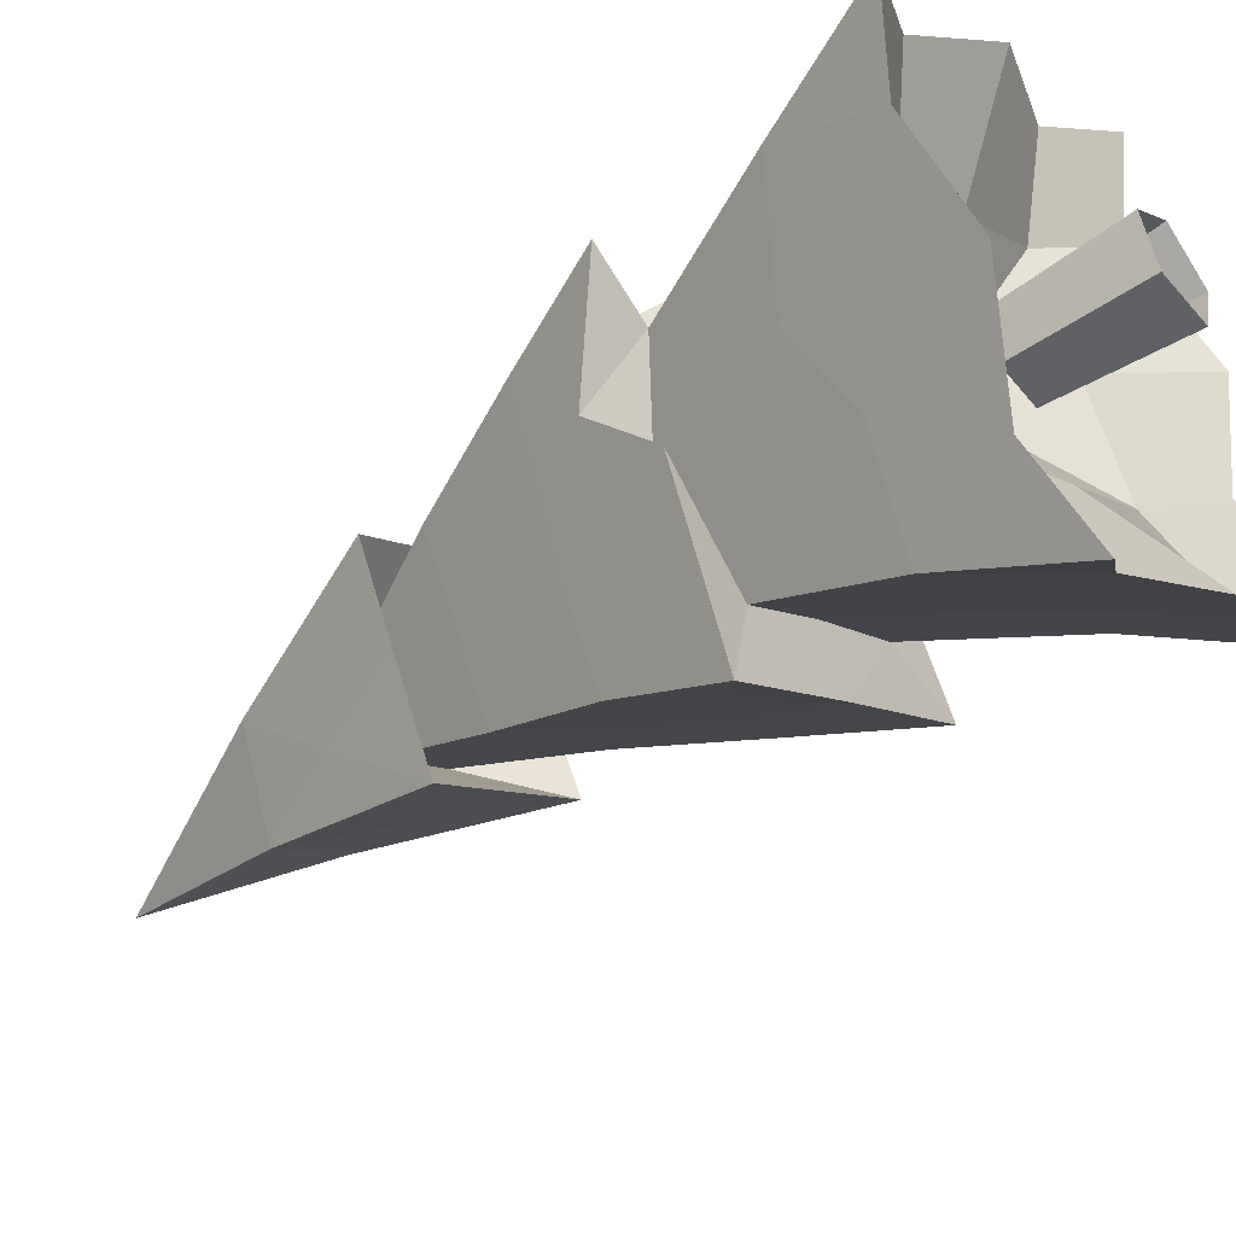
<metadata>
{"format":"obj","ext":"obj","renderer":"f3d","projection":"perspective","resolution":1024,"background":"white","views":[{"elev":-50.1,"azim":-52.5,"up":"+Z"}]}
</metadata>
<code>
o model_21
v 0.6105 2.685 -1.276
v 0.3451 2.685 -0.8059
v -0.3754 2.685 -1.362
v -0.8684 0.6869 -1.961
v -0.4892 0.4371 -2.774
v -0.4892 1.561 -2.046
v -1.854 0.6245 -0.1643
v -1.778 1.499 0.3918
v -1.248 1.811 -0.4637
v -0.4892 1.561 -2.046
v -0.3754 2.685 -1.362
v -0.9442 1.499 -1.234
v -2.271 0.3747 0.4774
v -1.778 1.499 0.3918
v -1.854 0.6245 -0.1643
v 0.9518 3.622 0.3063
v 0.1555 4.559 1.033
v 0.838 4.559 -0.2071
v 0.838 4.559 -0.2071
v 0.9518 3.622 0.3063
v 1.293 3.622 -0.3354
v 0.6484 3.122 1.205
v 0.4209 2.685 2.103
v 0.2692 3.622 1.59
v 0.4209 2.685 2.103
v 1.066 2.685 0.8196
v 0.6484 3.122 1.205
v 0.6484 3.122 1.205
v 0.9518 3.622 0.3063
v 1.066 2.685 0.8196
v -0.1858 5.496 -0.5493
v -0.7546 4.934 -0.5065
v -0.3375 4.934 -1.276
v 0.07963 5.496 0.5201
v 0.2313 4.934 1.247
v 0.6105 4.934 0.4774
v -1.323 3.122 -0.2926
v -1.437 3.56 0.3063
v -0.7926 3.622 -0.977
v -1.854 2.623 0.3918
v -1.323 3.122 -0.2926
v -1.437 3.56 0.3063
v -0.7926 3.622 -0.977
v -1.21 2.623 -0.8487
v -1.323 3.122 -0.2926
v -1.248 2.685 0.2635
v -1.323 3.122 -0.2926
v -1.854 2.623 0.3918
v -0.4513 3.622 -1.576
v -0.7926 3.622 -0.977
v -0.2996 4.559 -1.063
v -0.07206 1.624 0.006822
v -0.4892 0.9992 0.7768
v 0.2692 0.9992 1.333
v -0.4892 0.9992 0.7768
v -1.21 0.9992 0.2207
v -0.07206 1.624 0.006822
v 0.4209 5.683 -0.4637
v 1.028 4.934 -0.2498
v 0.5726 6.432 -0.1643
v 0.3451 4.934 -0.7632
v 0.4209 5.683 -0.4637
v 1.028 4.934 -0.2498
v -0.11 6.432 -0.6776
v 0.4209 5.683 -0.4637
v 0.5726 6.432 -0.1643
v 0.5726 6.432 -0.1643
v -0.11 6.432 -0.6776
v 0.2313 7.931 -0.07873
v -0.5271 2.685 -2.132
v 0.07963 3.122 -1.448
v -0.4513 3.622 -1.576
v 0.07963 3.122 -1.448
v 0.6105 2.685 -1.276
v -0.5271 2.685 -2.132
v 0.6864 3.622 -0.7204
v 0.07963 3.122 -1.448
v 0.6105 2.685 -1.276
v -0.2996 4.559 -1.063
v 0.838 4.559 -0.2071
v 0.6864 3.622 -0.7204
v 1.293 3.622 -0.3354
v 0.838 4.559 -0.2071
v 0.6864 3.622 -0.7204
v -0.4513 5.683 -0.592
v -0.11 6.432 -0.6776
v -0.3375 4.934 -1.276
v -0.7546 4.934 -0.5065
v -0.3375 4.934 -1.276
v -0.4513 5.683 -0.592
v -0.5271 6.37 0.09238
v -0.11 6.432 -0.6776
v -0.4513 5.683 -0.592
v -0.11 6.432 -0.6776
v 0.2313 7.931 -0.07873
v -0.5271 6.37 0.09238
v -0.4513 4.934 0.734
v -0.4892 5.62 0.3918
v -1.134 4.934 0.2207
v -0.4892 5.62 0.3918
v -1.134 4.934 0.2207
v -0.5271 6.37 0.09238
v 0.1555 6.432 0.6057
v -0.5271 6.37 0.09238
v -0.4892 5.62 0.3918
v -0.5271 6.37 0.09238
v 0.2313 7.931 -0.07873
v 0.1555 6.432 0.6057
v 1.028 4.934 -0.2498
v 0.5726 5.683 0.1779
v 0.6105 4.934 0.4774
v 0.5726 5.683 0.1779
v 0.1555 6.432 0.6057
v 0.5726 6.432 -0.1643
v 1.028 4.934 -0.2498
v 0.5726 6.432 -0.1643
v 0.5726 5.683 0.1779
v 0.2313 7.931 -0.07873
v 0.5726 6.432 -0.1643
v 0.1555 6.432 0.6057
v -1.096 3.122 0.7768
v -1.437 3.56 0.3063
v -1.854 2.623 0.3918
v -0.5271 2.685 0.8196
v -1.096 3.122 0.7768
v -0.7546 2.623 1.247
v -1.096 3.122 0.7768
v -0.7546 2.623 1.247
v -0.2996 3.622 1.162
v -0.2996 3.622 1.162
v -1.096 3.122 0.7768
v -1.437 3.56 0.3063
v 0.1555 4.559 1.033
v -0.2996 3.622 1.162
v 0.2692 3.622 1.59
v 0.07963 5.496 0.5201
v -0.4513 4.934 0.734
v 0.2313 4.934 1.247
v 0.4209 5.496 -0.1215
v 1.028 4.934 -0.2498
v 0.6105 4.934 0.4774
v -0.3754 2.685 -1.362
v -0.4892 1.561 -2.046
v 0.2313 1.561 -1.49
v -0.4892 0.4371 -2.774
v -0.4892 1.561 -2.046
v 0.0417 0.6869 -2.175
v -0.7926 0.9992 -0.5493
v -0.07206 1.624 0.006822
v -0.3375 0.9992 -1.362
v -0.07206 1.624 0.006822
v -1.21 0.9992 0.2207
v -0.7926 0.9992 -0.5493
v 0.2313 2.685 1.333
v -0.7546 2.623 1.247
v 0.4209 2.685 2.103
v 0.2313 2.685 1.333
v 0.6484 2.685 0.5201
v 1.066 2.685 0.8196
v 1.103 2.685 -0.2926
v 1.066 2.685 0.8196
v 1.786 2.685 -0.4209
v -1.627 0.6245 0.8624
v -1.778 1.499 0.3918
v -2.271 0.3747 0.4774
v -0.9442 1.811 0.9051
v -1.627 0.6245 0.8624
v -1.778 1.499 0.3918
v 0.2313 2.685 1.333
v -0.3375 1.499 1.461
v 0.4209 1.561 2.017
v 0.7243 0.4371 2.659
v 0.0417 0.6869 2.103
v 0.4209 1.561 2.017
v -0.3754 2.685 -1.362
v -1.21 2.623 -0.8487
v -0.5271 2.685 -2.132
v -0.7926 2.998 -0.3782
v -1.21 2.623 -0.8487
v -1.323 3.122 -0.2926
v -0.7926 2.998 -0.3782
v -1.21 2.623 -0.8487
v -0.3754 2.685 -1.362
v -0.5271 2.685 -2.132
v -0.3754 2.685 -1.362
v 0.6105 2.685 -1.276
v 0.3451 2.685 -0.8059
v 0.6105 2.685 -1.276
v 1.103 2.685 -0.2926
v 1.103 2.685 -0.2926
v 1.786 2.685 -0.4209
v 0.6105 2.685 -1.276
v 1.103 2.685 -0.2926
v 1.066 2.685 0.8196
v 0.6484 2.685 0.5201
v 0.2313 2.685 1.333
v 0.4209 2.685 2.103
v 1.066 2.685 0.8196
v 0.2313 2.685 1.333
v -0.7546 2.623 1.247
v -0.5271 2.685 0.8196
v -0.5271 2.685 0.8196
v -1.248 2.685 0.2635
v -1.096 3.122 0.7768
v -1.248 2.685 0.2635
v -1.096 3.122 0.7768
v -1.854 2.623 0.3918
v -1.248 2.685 0.2635
v -0.7926 2.998 -0.3782
v -1.323 3.122 -0.2926
v 0.4209 1.561 2.017
v 0.838 1.561 1.205
v 0.2313 2.685 1.333
v 0.9518 0.6869 1.889
v 0.7243 0.4371 2.659
v 0.4209 1.561 2.017
v -0.07206 1.624 0.006822
v 1.141 0.9992 -0.2926
v 0.6864 0.9992 0.5201
v 0.6864 0.9992 0.5201
v -0.07206 1.624 0.006822
v 0.2692 0.9992 1.333
v -0.07206 1.624 0.006822
v -0.3375 0.9992 -1.362
v 0.383 0.9992 -0.8487
v 0.383 0.9992 -0.8487
v -0.07206 1.624 0.006822
v 1.141 0.9992 -0.2926
v 0.4209 5.496 -0.1215
v 0.3451 4.934 -0.7632
v 1.028 4.934 -0.2498
v -0.4892 5.496 0.09238
v -1.134 4.934 0.2207
v -0.4513 4.934 0.734
v -0.4892 5.496 0.09238
v -1.134 4.934 0.2207
v -0.7546 4.934 -0.5065
v -0.1858 5.496 -0.5493
v 0.3451 4.934 -0.7632
v -0.3375 4.934 -1.276
v -0.1858 5.496 -0.5493
v -0.4892 5.496 0.09238
v -0.7546 4.934 -0.5065
v 0.07963 5.496 0.5201
v 0.6105 4.934 0.4774
v 0.4209 5.496 -0.1215
v 0.4209 5.496 -0.1215
v -0.1858 5.496 -0.5493
v 0.3451 4.934 -0.7632
v -0.4892 5.496 0.09238
v -0.4513 4.934 0.734
v 0.07963 5.496 0.5201
v 0.1934 1.062 -0.2926
v 0.3072 1.062 0.0496
v 0.2692 0 -0.3354
v 0.383 0 0.1352
v 1.066 2.685 0.8196
v 1.786 2.685 -0.4209
v 0.9518 3.622 0.3063
v 1.293 3.622 -0.3354
v -0.9822 4.559 0.1779
v -0.4892 5.496 0.09238
v -0.2996 4.559 -1.063
v -0.1858 5.496 -0.5493
v 0.6864 3.622 -0.7204
v 0.07963 3.122 -1.448
v -0.2996 4.559 -1.063
v -0.4513 3.622 -1.576
v 1.748 1.561 -0.4209
v 0.8001 1.811 -0.9343
v 1.103 2.685 -0.2926
v 0.3451 2.685 -0.8059
v 0.6484 2.685 0.5201
v 0.2313 2.685 1.333
v 1.103 1.811 0.4346
v 0.838 1.561 1.205
v 0.838 1.561 1.205
v 1.559 0.4371 1.033
v 1.103 1.811 0.4346
v 1.824 0.6869 0.2635
v -0.8684 0.6869 -1.961
v -0.4892 0.4371 -2.774
v -0.3375 0.9992 -1.362
v 0.0417 0.6869 -2.175
v 0.9518 0.6869 1.889
v 0.7243 0.4371 2.659
v 0.2692 0.9992 1.333
v 0.0417 0.6869 2.103
v 0.6864 0.9992 0.5201
v 1.559 0.4371 1.033
v 0.2692 0.9992 1.333
v 0.9518 0.6869 1.889
v 0.4209 1.561 2.017
v 0.9518 0.6869 1.889
v 0.838 1.561 1.205
v 1.559 0.4371 1.033
v 1.141 0.9992 -0.2926
v 0.383 0.9992 -0.8487
v 1.521 0.6869 -1.105
v 0.9518 0.4371 -1.661
v -0.4892 1.561 -2.046
v -0.8684 0.6869 -1.961
v -0.9442 1.499 -1.234
v -1.437 0.3747 -1.148
v -0.3375 1.499 1.461
v -0.9442 1.811 0.9051
v -0.8305 0.3747 1.59
v -1.627 0.6245 0.8624
v -0.9442 1.499 -1.234
v -1.248 1.811 -0.4637
v -0.3754 2.685 -1.362
v -0.7926 2.998 -0.3782
v 0.07963 5.496 0.5201
v 0.1555 4.559 1.033
v 0.4209 5.496 -0.1215
v 0.838 4.559 -0.2071
v -0.2996 3.622 1.162
v -0.7546 2.623 1.247
v 0.2692 3.622 1.59
v 0.4209 2.685 2.103
v 0.0417 0.6869 2.103
v -0.8305 0.3747 1.59
v 0.2692 0.9992 1.333
v -0.4892 0.9992 0.7768
v -0.5271 6.37 0.09238
v -0.4513 5.683 -0.592
v -1.134 4.934 0.2207
v -0.7546 4.934 -0.5065
v 0.1555 6.432 0.6057
v -0.4892 5.62 0.3918
v 0.2313 4.934 1.247
v -0.4513 4.934 0.734
v 0.1555 4.559 1.033
v -0.9822 4.559 0.1779
v -0.2996 3.622 1.162
v -1.437 3.56 0.3063
v -0.3375 0.9992 -1.362
v -0.7926 0.9992 -0.5493
v -0.8684 0.6869 -1.961
v -1.437 0.3747 -1.148
v -1.854 0.6245 -0.1643
v -1.437 0.3747 -1.148
v -1.21 0.9992 0.2207
v -0.7926 0.9992 -0.5493
v 1.103 1.811 0.4346
v 1.824 0.6869 0.2635
v 1.748 1.561 -0.4209
v 2.544 0.4996 -0.592
v 1.748 1.561 -0.4209
v 1.103 2.685 -0.2926
v 1.103 1.811 0.4346
v 0.6484 2.685 0.5201
v 1.521 0.6869 -1.105
v 0.9518 0.4371 -1.661
v 0.8001 1.811 -0.9343
v 0.2313 1.561 -1.49
v 0.0417 0.6869 -2.175
v 0.9518 0.4371 -1.661
v -0.3375 0.9992 -1.362
v 0.383 0.9992 -0.8487
v 1.141 0.9992 -0.2926
v 1.521 0.6869 -1.105
v 1.824 0.6869 0.2635
v 2.544 0.4996 -0.592
v 0.3072 1.062 0.0496
v 0.003784 1.062 0.2635
v 0.383 0 0.1352
v 0.003784 0 0.3918
v 0.003784 0 0.3918
v 0.003784 1.062 0.2635
v -0.3754 0 0.0496
v -0.2996 1.062 0.09238
v -0.7926 2.998 -0.3782
v -1.248 1.811 -0.4637
v -1.248 2.685 0.2635
v -1.778 1.499 0.3918
v -1.21 0.9992 0.2207
v -0.4892 0.9992 0.7768
v -1.627 0.6245 0.8624
v -0.8305 0.3747 1.59
v -0.11 6.432 -0.6776
v 0.4209 5.683 -0.4637
v -0.3375 4.934 -1.276
v 0.3451 4.934 -0.7632
v 1.293 3.622 -0.3354
v 1.786 2.685 -0.4209
v 0.6864 3.622 -0.7204
v 0.6105 2.685 -1.276
v -0.9442 1.811 0.9051
v -0.3375 1.499 1.461
v -0.5271 2.685 0.8196
v 0.2313 2.685 1.333
v -0.5271 2.685 0.8196
v -1.248 2.685 0.2635
v -0.9442 1.811 0.9051
v -1.778 1.499 0.3918
v -0.3754 2.685 -1.362
v 0.3451 2.685 -0.8059
v 0.2313 1.561 -1.49
v 0.8001 1.811 -0.9343
v 0.9518 0.4371 -1.661
v 0.0417 0.6869 -2.175
v 0.2313 1.561 -1.49
v -0.4892 1.561 -2.046
v -1.21 0.9992 0.2207
v -1.627 0.6245 0.8624
v -1.854 0.6245 -0.1643
v -2.271 0.3747 0.4774
v -0.3754 0 0.0496
v -0.2996 1.062 0.09238
v -0.2237 0 -0.3782
v -0.1858 1.062 -0.2926
v 0.4209 1.561 2.017
v -0.3375 1.499 1.461
v 0.0417 0.6869 2.103
v -0.8305 0.3747 1.59
v 0.4209 5.496 -0.1215
v 0.838 4.559 -0.2071
v -0.1858 5.496 -0.5493
v -0.2996 4.559 -1.063
v -0.4892 5.496 0.09238
v -0.9822 4.559 0.1779
v 0.07963 5.496 0.5201
v 0.1555 4.559 1.033
v 0.2313 4.934 1.247
v 0.6105 4.934 0.4774
v 0.1555 6.432 0.6057
v 0.5726 5.683 0.1779
v 0.6484 3.122 1.205
v 0.9518 3.622 0.3063
v 0.2692 3.622 1.59
v 0.1555 4.559 1.033
v -1.437 3.56 0.3063
v -0.9822 4.559 0.1779
v -0.7926 3.622 -0.977
v -0.2996 4.559 -1.063
v -0.4513 3.622 -1.576
v -0.5271 2.685 -2.132
v -0.7926 3.622 -0.977
v -1.21 2.623 -0.8487
v -1.248 1.811 -0.4637
v -0.9442 1.499 -1.234
v -1.854 0.6245 -0.1643
v -1.437 0.3747 -1.148
v 2.544 0.4996 -0.592
v 1.521 0.6869 -1.105
v 1.748 1.561 -0.4209
v 0.8001 1.811 -0.9343
v 1.824 0.6869 0.2635
v 1.559 0.4371 1.033
v 1.141 0.9992 -0.2926
v 0.6864 0.9992 0.5201
v -0.1858 1.062 -0.2926
v 0.1934 1.062 -0.2926
v -0.2237 0 -0.3782
v 0.2692 0 -0.3354
f 1 2 3
f 2 3 3
f 3 3 4
f 3 4 4
f 4 4 5
f 4 6 5
f 5 6 6
f 6 7 6
f 6 7 7
f 7 8 7
f 7 8 9
f 8 9 9
f 9 9 10
f 9 10 10
f 10 10 11
f 10 12 11
f 11 12 12
f 12 13 12
f 12 13 13
f 13 14 13
f 13 14 15
f 14 15 15
f 15 15 16
f 15 16 16
f 16 16 17
f 16 18 17
f 17 18 18
f 18 19 18
f 18 19 19
f 19 20 19
f 19 20 21
f 20 21 21
f 21 21 22
f 21 22 22
f 22 22 23
f 22 24 23
f 23 24 24
f 24 25 24
f 24 25 25
f 25 26 25
f 25 26 27
f 26 27 27
f 27 27 28
f 27 28 28
f 28 28 29
f 28 30 29
f 29 30 30
f 30 31 30
f 30 31 31
f 31 32 31
f 31 32 33
f 32 33 33
f 33 33 34
f 33 34 34
f 34 34 35
f 34 36 35
f 35 36 36
f 36 37 36
f 36 37 37
f 37 38 37
f 37 38 39
f 38 39 39
f 39 39 40
f 39 40 40
f 40 40 41
f 40 42 41
f 41 42 42
f 42 43 42
f 42 43 43
f 43 44 43
f 43 44 45
f 44 45 45
f 45 45 46
f 45 46 46
f 46 46 47
f 46 48 47
f 47 48 48
f 48 49 48
f 48 49 49
f 49 50 49
f 49 50 51
f 50 51 51
f 51 51 52
f 51 52 52
f 52 52 53
f 52 54 53
f 53 54 54
f 54 55 54
f 54 55 55
f 55 56 55
f 55 56 57
f 56 57 57
f 57 57 58
f 57 58 58
f 58 58 59
f 58 60 59
f 59 60 60
f 60 61 60
f 60 61 61
f 61 62 61
f 61 62 63
f 62 63 63
f 63 63 64
f 63 64 64
f 64 64 65
f 64 66 65
f 65 66 66
f 66 67 66
f 66 67 67
f 67 68 67
f 67 68 69
f 68 69 69
f 69 69 70
f 69 70 70
f 70 70 71
f 70 72 71
f 71 72 72
f 72 73 72
f 72 73 73
f 73 74 73
f 73 74 75
f 74 75 75
f 75 75 76
f 75 76 76
f 76 76 77
f 76 78 77
f 77 78 78
f 78 79 78
f 78 79 79
f 79 80 79
f 79 80 81
f 80 81 81
f 81 81 82
f 81 82 82
f 82 82 83
f 82 84 83
f 83 84 84
f 84 85 84
f 84 85 85
f 85 86 85
f 85 86 87
f 86 87 87
f 87 87 88
f 87 88 88
f 88 88 89
f 88 90 89
f 89 90 90
f 90 91 90
f 90 91 91
f 91 92 91
f 91 92 93
f 92 93 93
f 93 93 94
f 93 94 94
f 94 94 95
f 94 96 95
f 95 96 96
f 96 97 96
f 96 97 97
f 97 98 97
f 97 98 99
f 98 99 99
f 99 99 100
f 99 100 100
f 100 100 101
f 100 102 101
f 101 102 102
f 102 103 102
f 102 103 103
f 103 104 103
f 103 104 105
f 104 105 105
f 105 105 106
f 105 106 106
f 106 106 107
f 106 108 107
f 107 108 108
f 108 109 108
f 108 109 109
f 109 110 109
f 109 110 111
f 110 111 111
f 111 111 112
f 111 112 112
f 112 112 113
f 112 114 113
f 113 114 114
f 114 115 114
f 114 115 115
f 115 116 115
f 115 116 117
f 116 117 117
f 117 117 118
f 117 118 118
f 118 118 119
f 118 120 119
f 119 120 120
f 120 121 120
f 120 121 121
f 121 122 121
f 121 122 123
f 122 123 123
f 123 123 124
f 123 124 124
f 124 124 125
f 124 126 125
f 125 126 126
f 126 127 126
f 126 127 127
f 127 128 127
f 127 128 129
f 128 129 129
f 129 129 130
f 129 130 130
f 130 130 131
f 130 132 131
f 131 132 132
f 132 133 132
f 132 133 133
f 133 134 133
f 133 134 135
f 134 135 135
f 135 135 136
f 135 136 136
f 136 136 137
f 136 138 137
f 137 138 138
f 138 139 138
f 138 139 139
f 139 140 139
f 139 140 141
f 140 141 141
f 141 141 142
f 141 142 142
f 142 142 143
f 142 144 143
f 143 144 144
f 144 145 144
f 144 145 145
f 145 146 145
f 145 146 147
f 146 147 147
f 147 147 148
f 147 148 148
f 148 148 149
f 148 150 149
f 149 150 150
f 150 151 150
f 150 151 151
f 151 152 151
f 151 152 153
f 152 153 153
f 153 153 154
f 153 154 154
f 154 154 155
f 154 156 155
f 155 156 156
f 156 157 156
f 156 157 157
f 157 158 157
f 157 158 159
f 158 159 159
f 159 159 160
f 159 160 160
f 160 160 161
f 160 162 161
f 161 162 162
f 162 163 162
f 162 163 163
f 163 164 163
f 163 164 165
f 164 165 165
f 165 165 166
f 165 166 166
f 166 166 167
f 166 168 167
f 167 168 168
f 168 169 168
f 168 169 169
f 169 170 169
f 169 170 171
f 170 171 171
f 171 171 172
f 171 172 172
f 172 172 173
f 172 174 173
f 173 174 174
f 174 175 174
f 174 175 175
f 175 176 175
f 175 176 177
f 176 177 177
f 177 177 178
f 177 178 178
f 178 178 179
f 178 180 179
f 179 180 180
f 180 181 180
f 180 181 181
f 181 182 181
f 181 182 183
f 182 183 183
f 183 183 184
f 183 184 184
f 184 184 185
f 184 186 185
f 185 186 186
f 186 187 186
f 186 187 187
f 187 188 187
f 187 188 189
f 188 189 189
f 189 189 190
f 189 190 190
f 190 190 191
f 190 192 191
f 191 192 192
f 192 193 192
f 192 193 193
f 193 194 193
f 193 194 195
f 194 195 195
f 195 195 196
f 195 196 196
f 196 196 197
f 196 198 197
f 197 198 198
f 198 199 198
f 198 199 199
f 199 200 199
f 199 200 201
f 200 201 201
f 201 201 202
f 201 202 202
f 202 202 203
f 202 204 203
f 203 204 204
f 204 205 204
f 204 205 205
f 205 206 205
f 205 206 207
f 206 207 207
f 207 207 208
f 207 208 208
f 208 208 209
f 208 210 209
f 209 210 210
f 210 211 210
f 210 211 211
f 211 212 211
f 211 212 213
f 212 213 213
f 213 213 214
f 213 214 214
f 214 214 215
f 214 216 215
f 215 216 216
f 216 217 216
f 216 217 217
f 217 218 217
f 217 218 219
f 218 219 219
f 219 219 220
f 219 220 220
f 220 220 221
f 220 222 221
f 221 222 222
f 222 223 222
f 222 223 223
f 223 224 223
f 223 224 225
f 224 225 225
f 225 225 226
f 225 226 226
f 226 226 227
f 226 228 227
f 227 228 228
f 228 229 228
f 228 229 229
f 229 230 229
f 229 230 231
f 230 231 231
f 231 231 232
f 231 232 232
f 232 232 233
f 232 234 233
f 233 234 234
f 234 235 234
f 234 235 235
f 235 236 235
f 235 236 237
f 236 237 237
f 237 237 238
f 237 238 238
f 238 238 239
f 238 240 239
f 239 240 240
f 240 241 240
f 240 241 241
f 241 242 241
f 241 242 243
f 242 243 243
f 243 243 244
f 243 244 244
f 244 244 245
f 244 246 245
f 245 246 246
f 246 247 246
f 246 247 247
f 247 248 247
f 247 248 249
f 248 249 249
f 249 249 250
f 249 250 250
f 250 250 251
f 250 252 251
f 251 252 252
f 252 253 252
f 252 253 253
f 253 254 253
f 253 254 255
f 254 256 255
f 255 256 256
f 256 257 256
f 256 257 257
f 257 258 257
f 257 258 259
f 258 260 259
f 259 260 260
f 260 261 260
f 260 261 261
f 261 262 261
f 261 262 263
f 262 264 263
f 263 264 264
f 264 265 264
f 264 265 265
f 265 266 265
f 265 266 267
f 266 268 267
f 267 268 268
f 268 269 268
f 268 269 269
f 269 270 269
f 269 270 271
f 270 272 271
f 271 272 272
f 272 273 272
f 272 273 273
f 273 274 273
f 273 274 275
f 274 276 275
f 275 276 276
f 276 277 276
f 276 277 277
f 277 278 277
f 277 278 279
f 278 280 279
f 279 280 280
f 280 281 280
f 280 281 281
f 281 282 281
f 281 282 283
f 282 284 283
f 283 284 284
f 284 285 284
f 284 285 285
f 285 286 285
f 285 286 287
f 286 288 287
f 287 288 288
f 288 289 288
f 288 289 289
f 289 290 289
f 289 290 291
f 290 292 291
f 291 292 292
f 292 293 292
f 292 293 293
f 293 294 293
f 293 294 295
f 294 296 295
f 295 296 296
f 296 297 296
f 296 297 297
f 297 298 297
f 297 298 299
f 298 300 299
f 299 300 300
f 300 301 300
f 300 301 301
f 301 302 301
f 301 302 303
f 302 304 303
f 303 304 304
f 304 305 304
f 304 305 305
f 305 306 305
f 305 306 307
f 306 308 307
f 307 308 308
f 308 309 308
f 308 309 309
f 309 310 309
f 309 310 311
f 310 312 311
f 311 312 312
f 312 313 312
f 312 313 313
f 313 314 313
f 313 314 315
f 314 316 315
f 315 316 316
f 316 317 316
f 316 317 317
f 317 318 317
f 317 318 319
f 318 320 319
f 319 320 320
f 320 321 320
f 320 321 321
f 321 322 321
f 321 322 323
f 322 324 323
f 323 324 324
f 324 325 324
f 324 325 325
f 325 326 325
f 325 326 327
f 326 328 327
f 327 328 328
f 328 329 328
f 328 329 329
f 329 330 329
f 329 330 331
f 330 332 331
f 331 332 332
f 332 333 332
f 332 333 333
f 333 334 333
f 333 334 335
f 334 336 335
f 335 336 336
f 336 337 336
f 336 337 337
f 337 338 337
f 337 338 339
f 338 340 339
f 339 340 340
f 340 341 340
f 340 341 341
f 341 342 341
f 341 342 343
f 342 344 343
f 343 344 344
f 344 345 344
f 344 345 345
f 345 346 345
f 345 346 347
f 346 348 347
f 347 348 348
f 348 349 348
f 348 349 349
f 349 350 349
f 349 350 351
f 350 352 351
f 351 352 352
f 352 353 352
f 352 353 353
f 353 354 353
f 353 354 355
f 354 356 355
f 355 356 356
f 356 357 356
f 356 357 357
f 357 358 357
f 357 358 359
f 358 360 359
f 359 360 360
f 360 361 360
f 360 361 361
f 361 362 361
f 361 362 363
f 362 364 363
f 363 364 364
f 364 365 364
f 364 365 365
f 365 366 365
f 365 366 367
f 366 368 367
f 367 368 368
f 368 369 368
f 368 369 369
f 369 370 369
f 369 370 371
f 370 372 371
f 371 372 372
f 372 373 372
f 372 373 373
f 373 374 373
f 373 374 375
f 374 376 375
f 375 376 376
f 376 377 376
f 376 377 377
f 377 378 377
f 377 378 379
f 378 380 379
f 379 380 380
f 380 381 380
f 380 381 381
f 381 382 381
f 381 382 383
f 382 384 383
f 383 384 384
f 384 385 384
f 384 385 385
f 385 386 385
f 385 386 387
f 386 388 387
f 387 388 388
f 388 389 388
f 388 389 389
f 389 390 389
f 389 390 391
f 390 392 391
f 391 392 392
f 392 393 392
f 392 393 393
f 393 394 393
f 393 394 395
f 394 396 395
f 395 396 396
f 396 397 396
f 396 397 397
f 397 398 397
f 397 398 399
f 398 400 399
f 399 400 400
f 400 401 400
f 400 401 401
f 401 402 401
f 401 402 403
f 402 404 403
f 403 404 404
f 404 405 404
f 404 405 405
f 405 406 405
f 405 406 407
f 406 408 407
f 407 408 408
f 408 409 408
f 408 409 409
f 409 410 409
f 409 410 411
f 410 412 411
f 411 412 412
f 412 413 412
f 412 413 413
f 413 414 413
f 413 414 415
f 414 416 415
f 415 416 416
f 416 417 416
f 416 417 417
f 417 418 417
f 417 418 419
f 418 420 419
f 419 420 420
f 420 421 420
f 420 421 421
f 421 422 421
f 421 422 423
f 422 424 423
f 423 424 424
f 424 425 424
f 424 425 425
f 425 426 425
f 425 426 427
f 426 428 427
f 427 428 428
f 428 429 428
f 428 429 429
f 429 430 429
f 429 430 431
f 430 432 431
f 431 432 432
f 432 433 432
f 432 433 433
f 433 434 433
f 433 434 435
f 434 436 435
f 435 436 436
f 436 437 436
f 436 437 437
f 437 438 437
f 437 438 439
f 438 440 439
f 439 440 440
f 440 441 440
f 440 441 441
f 441 442 441
f 441 442 443
f 442 444 443
f 443 444 444
f 444 445 444
f 444 445 445
f 445 446 445
f 445 446 447
f 446 448 447
f 447 448 448
f 448 449 448
f 448 449 449
f 449 450 449
f 449 450 451
f 450 452 451
f 451 452 452
f 452 453 452
f 452 453 453
f 453 454 453
f 453 454 455
f 454 456 455

</code>
